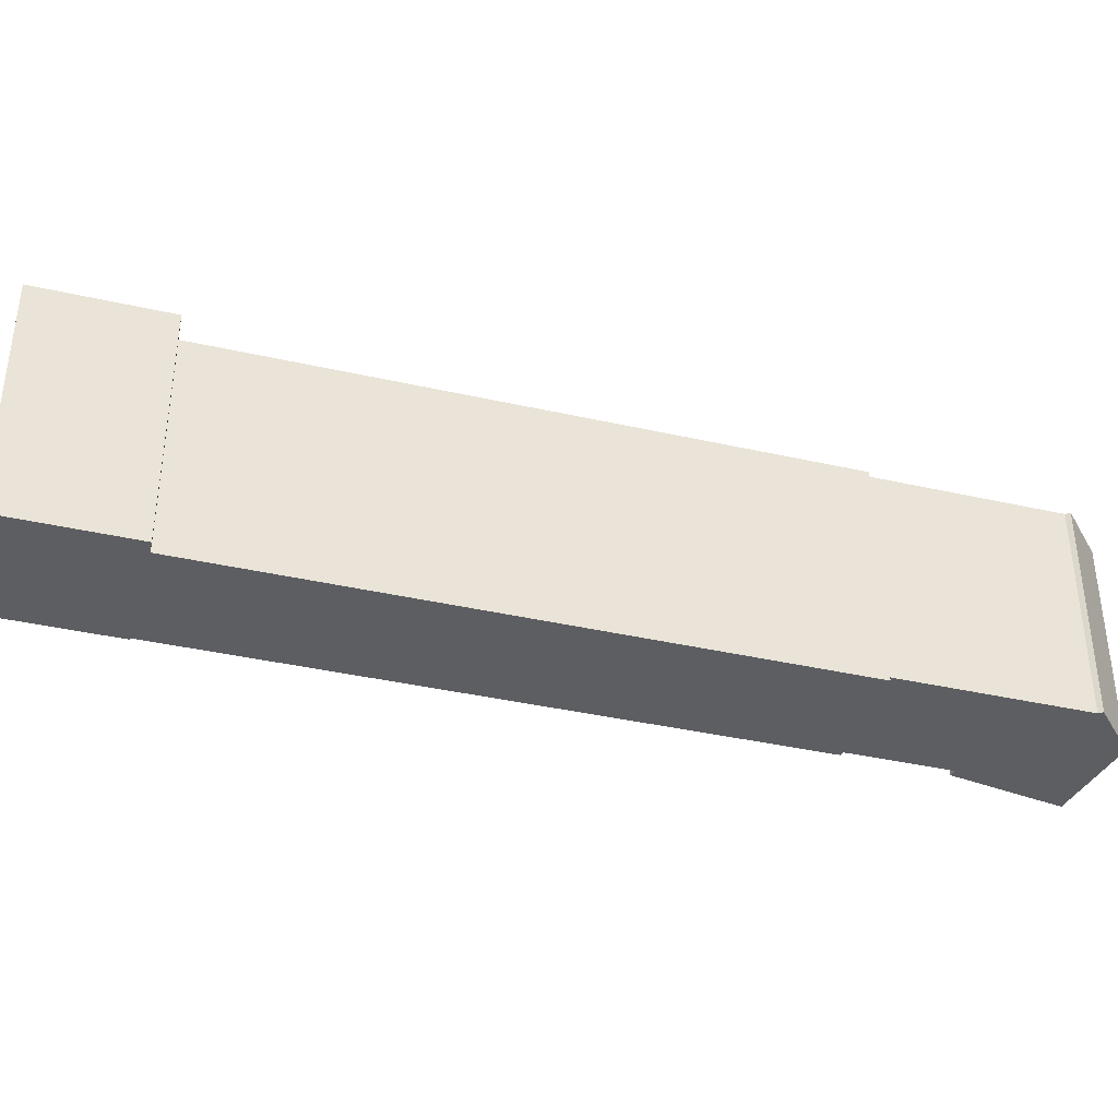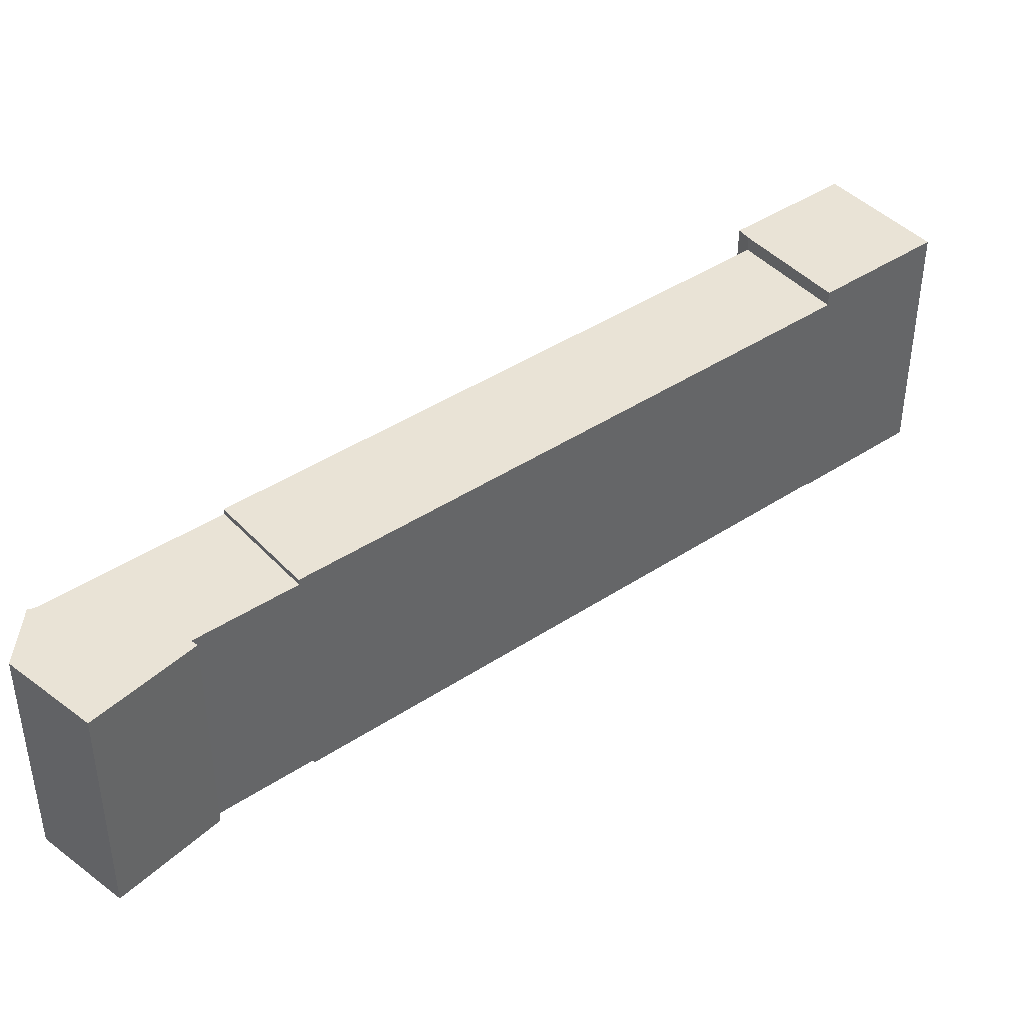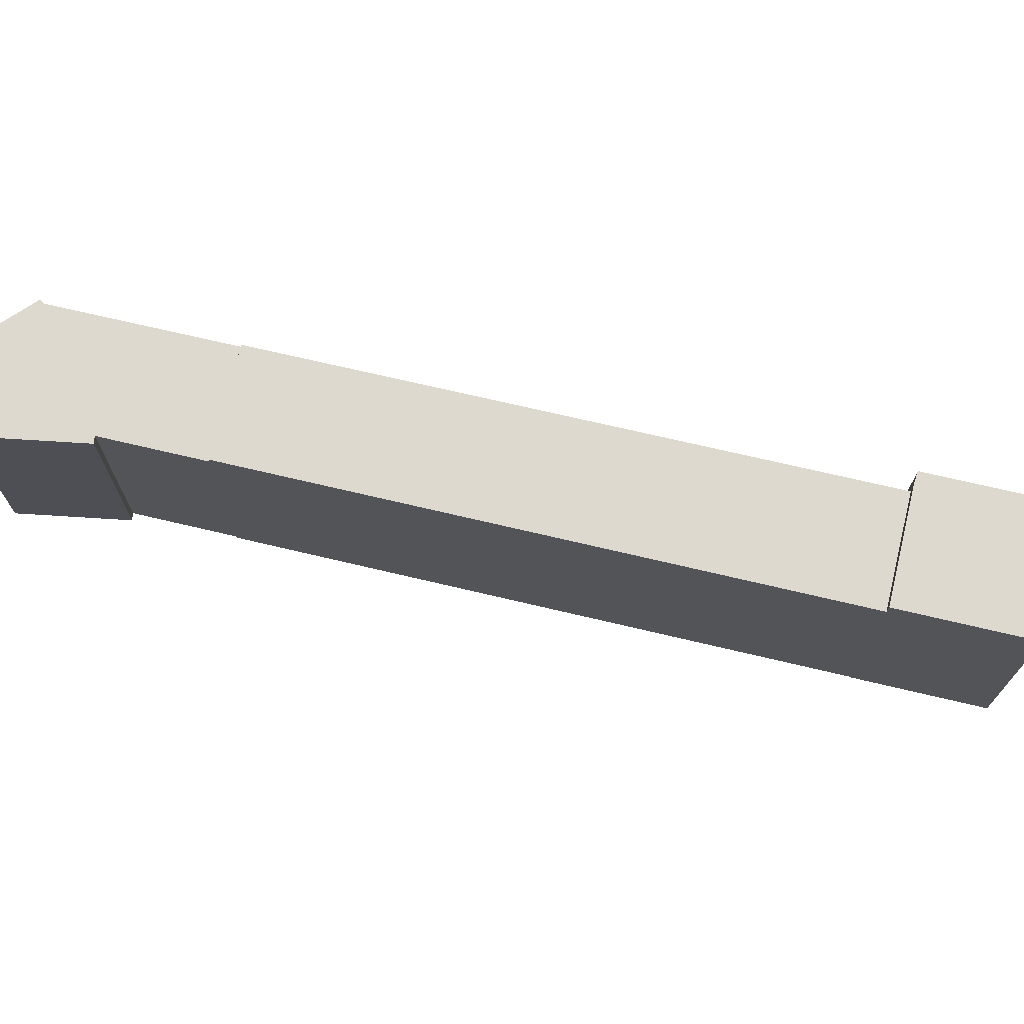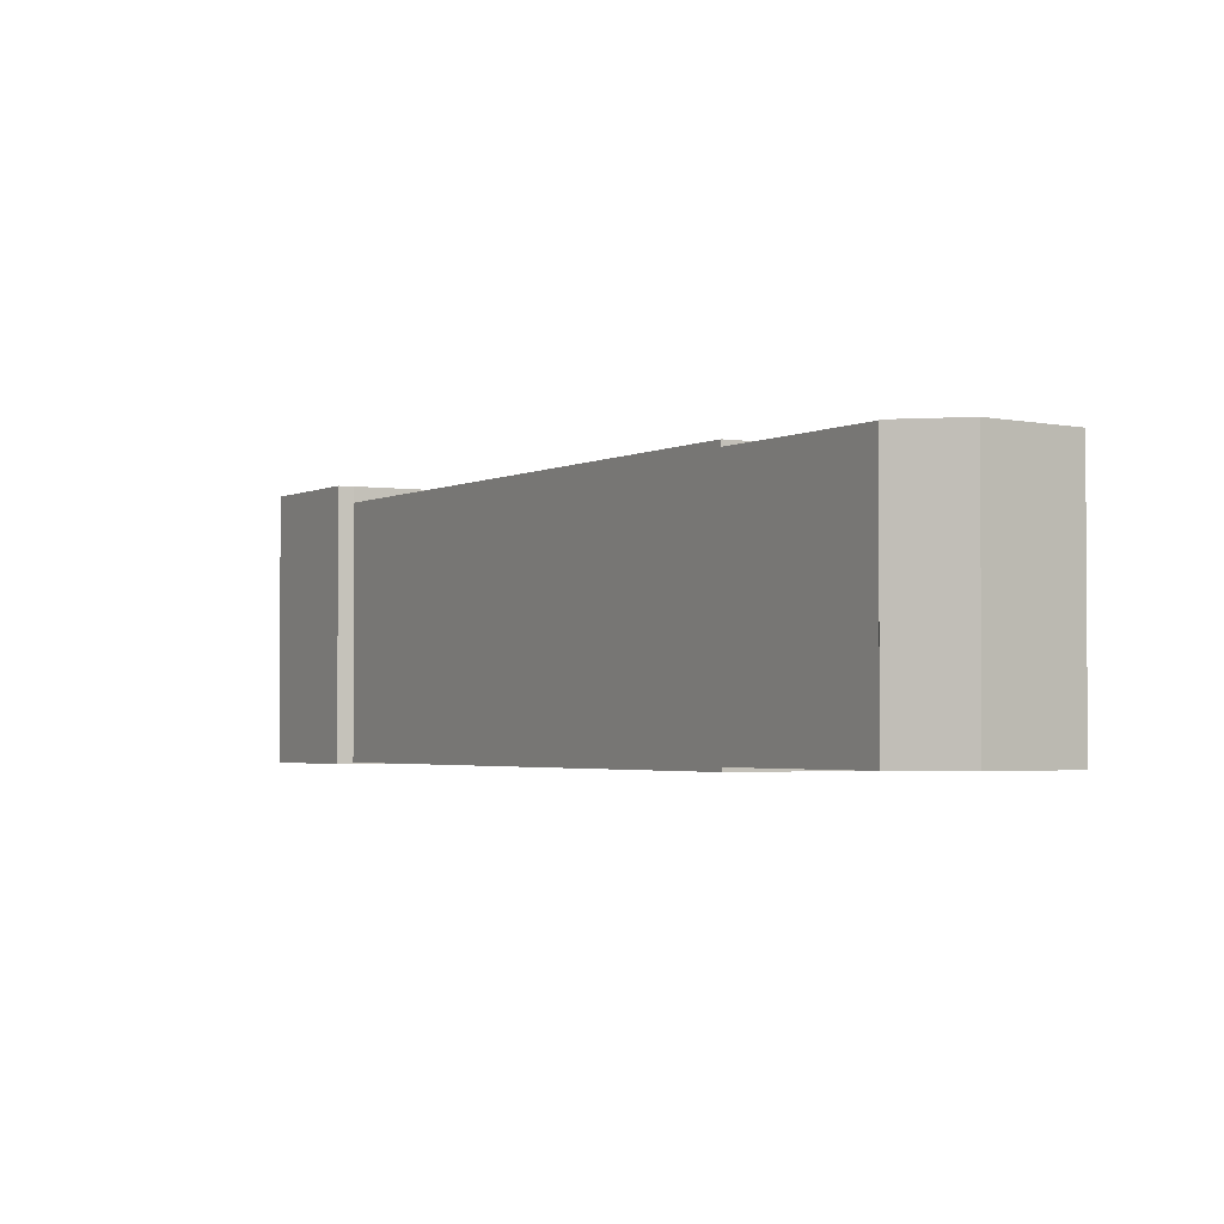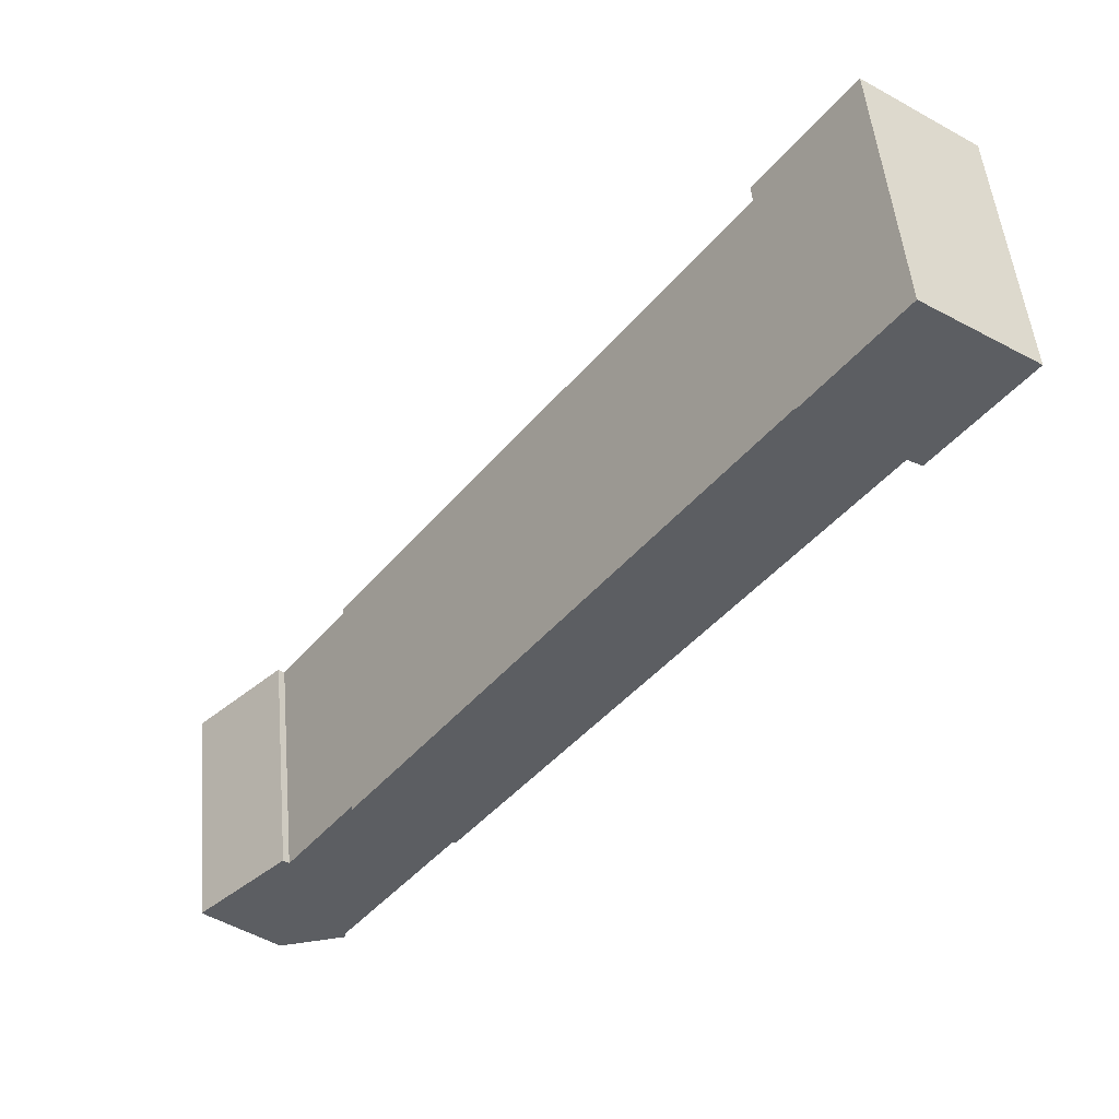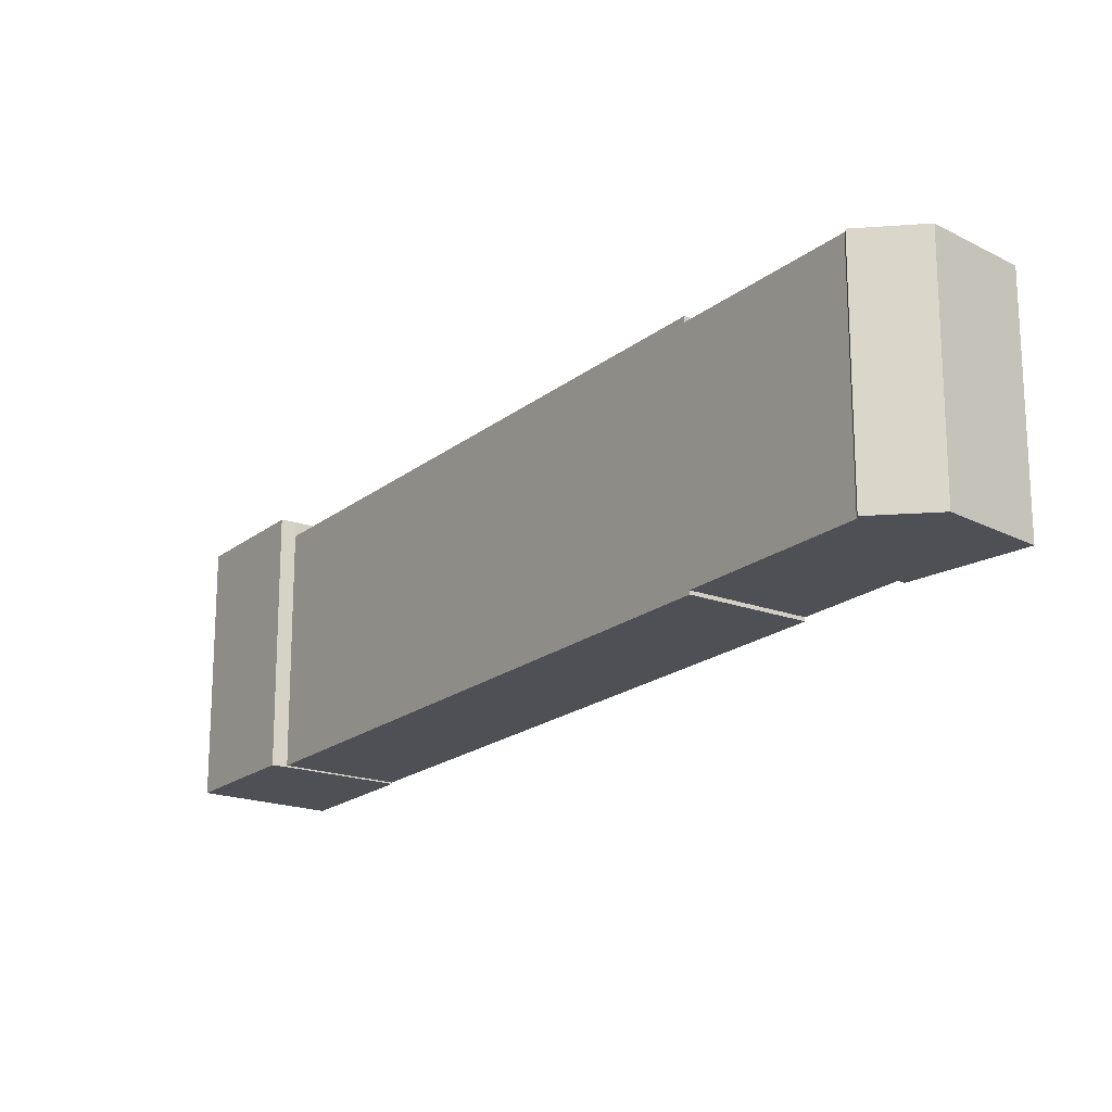
<metadata>
{"format":"obj","ext":"obj","renderer":"f3d","projection":"perspective","resolution":1024,"background":"white","views":[{"elev":-38.9,"azim":110.6,"up":"+Y"},{"elev":42.2,"azim":-91.9,"up":"+Y"},{"elev":71.6,"azim":-40.3,"up":"+Y"},{"elev":-2.4,"azim":-172.9,"up":"+Y"},{"elev":50.8,"azim":-5.2,"up":"+Z"},{"elev":-19.4,"azim":-178.4,"up":"+Y"}]}
</metadata>
<code>
v  -27.57 2.289e-15 -37.38
v  -32.36 2.686e-15 -43.87
v  -20.71 2.605e-15 -42.53
v  -29.17 3.305e-15 -53.97
v  -33.95 3.362e-15 -54.9
v  -29.18 3.33e-15 -54.38
v  -39.08 3.034e-15 -49.55
v  -32.75 2.661e-15 -43.46
v  2.306 -0.37 3.127
v  13.87 -0.37 2.304
v  6.026 -0.37 8.17
v  1.289 -0.37 1.748
v  0 -0.37 -2.266e-17
v  7.002 -0.37 -5.082
v  7.956 -0.37 -5.67
v  -20.71 -0.26 -42.53
v  -26.78 -0.26 -36.31
v  -27.57 -0.26 -37.38
v  -19.94 -0.26 -27.04
v  -14.32 -0.26 -19.41
v  2.345e-06 -0.26 -3.491e-06
v  7.002 -0.26 -5.082
v  -19.79 -0.26 -41.29
v  -20.71 16.63 -42.54
v  -29.17 16.63 -53.97
v  -29.18 16.63 -54.38
v  -33.95 16.63 -54.9
v  -39.08 16.63 -49.55
v  -32.75 16.63 -43.46
v  -32.36 16.63 -43.87
v  -27.57 16.63 -37.38
v  1.29 18.13 1.748
v  0.0003943 18.13 -0.0005857
v  2.307 18.13 3.126
v  6.026 18.13 8.169
v  13.87 18.13 2.304
v  7.956 18.13 -5.671
v  7.002 18.13 -5.083
v  -26.78 17.04 -36.31
v  -27.57 17.04 -37.38
v  -19.94 17.04 -27.04
v  -14.32 17.04 -19.42
v  0.0003711 17.04 -0.0005512
v  7.002 17.04 -5.083
v  -19.79 17.04 -41.29
v  -20.71 17.04 -42.54
g defaultobject
f 1 2 3
f 4 5 6
f 5 4 3
f 5 3 7
f 7 3 2
f 7 2 8
f 9 10 11
f 10 9 12
f 10 12 13
f 10 13 14
f 10 14 15
f 16 17 18
f 17 16 19
f 19 16 20
f 20 16 21
f 21 16 22
f 22 16 23
f 4 24 3
f 24 4 25
f 6 25 4
f 25 6 26
f 27 6 5
f 6 27 26
f 28 5 7
f 5 28 27
f 29 7 8
f 7 29 28
f 2 29 8
f 29 2 30
f 31 2 1
f 2 31 30
f 3 31 1
f 31 3 24
f 32 13 12
f 13 32 33
f 34 12 9
f 12 34 32
f 35 9 11
f 9 35 34
f 10 35 11
f 35 10 36
f 15 36 10
f 36 15 37
f 38 15 14
f 15 38 37
f 33 14 13
f 14 33 38
f 39 18 17
f 18 39 40
f 41 17 19
f 17 41 39
f 42 19 20
f 19 42 41
f 43 20 21
f 20 43 42
f 22 43 21
f 43 22 44
f 23 44 22
f 44 23 45
f 16 45 23
f 45 16 46
f 40 16 18
f 16 40 46
f 25 31 24
f 31 25 30
f 30 25 29
f 29 25 28
f 28 25 26
f 28 26 27
f 32 38 33
f 38 32 37
f 37 32 36
f 36 32 34
f 36 34 35
f 40 45 46
f 45 40 39
f 45 39 41
f 45 41 44
f 44 41 42
f 44 42 43

</code>
